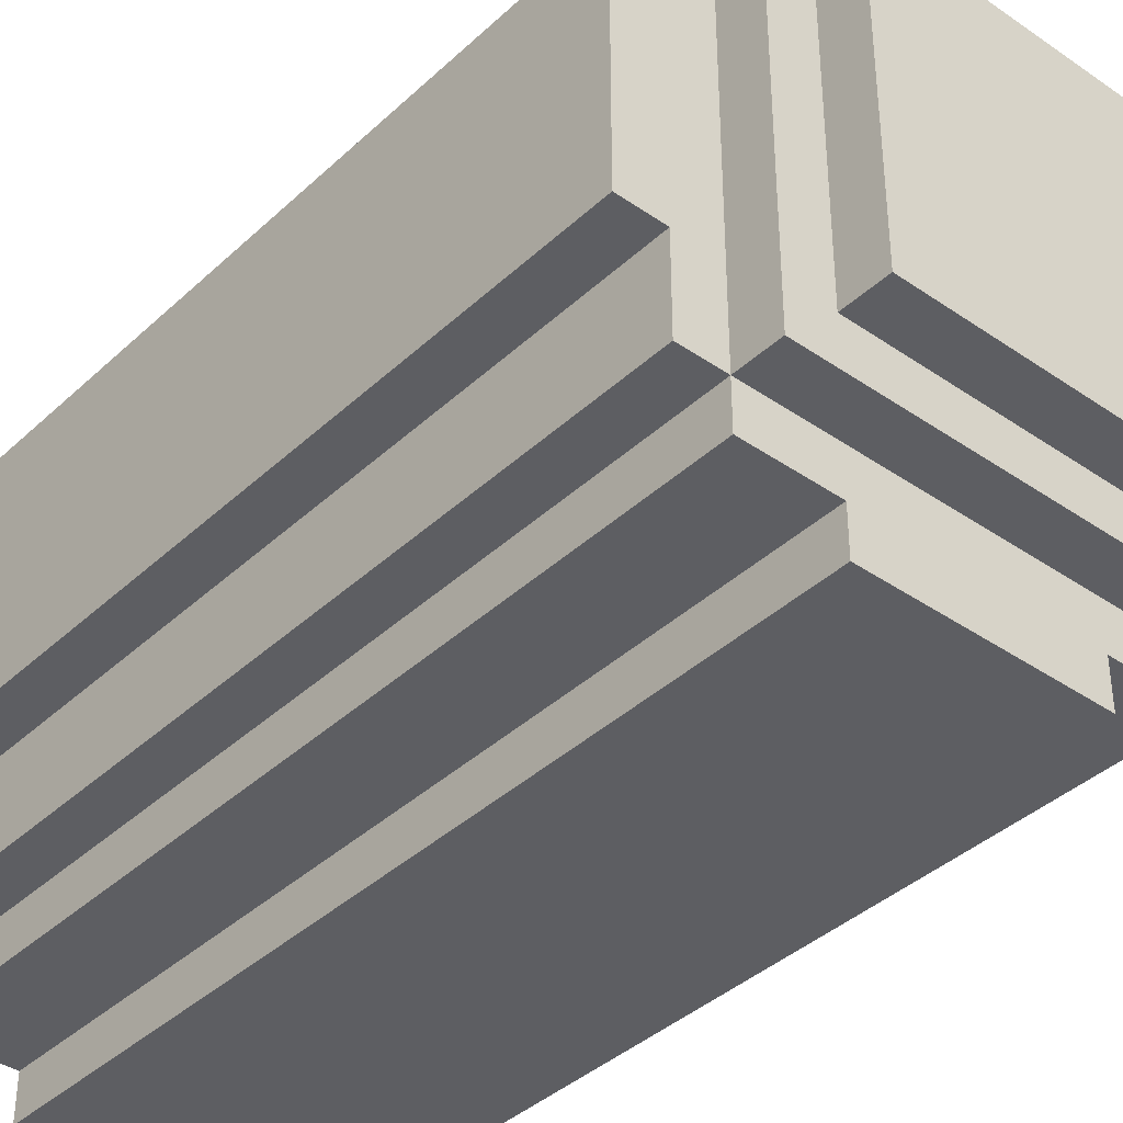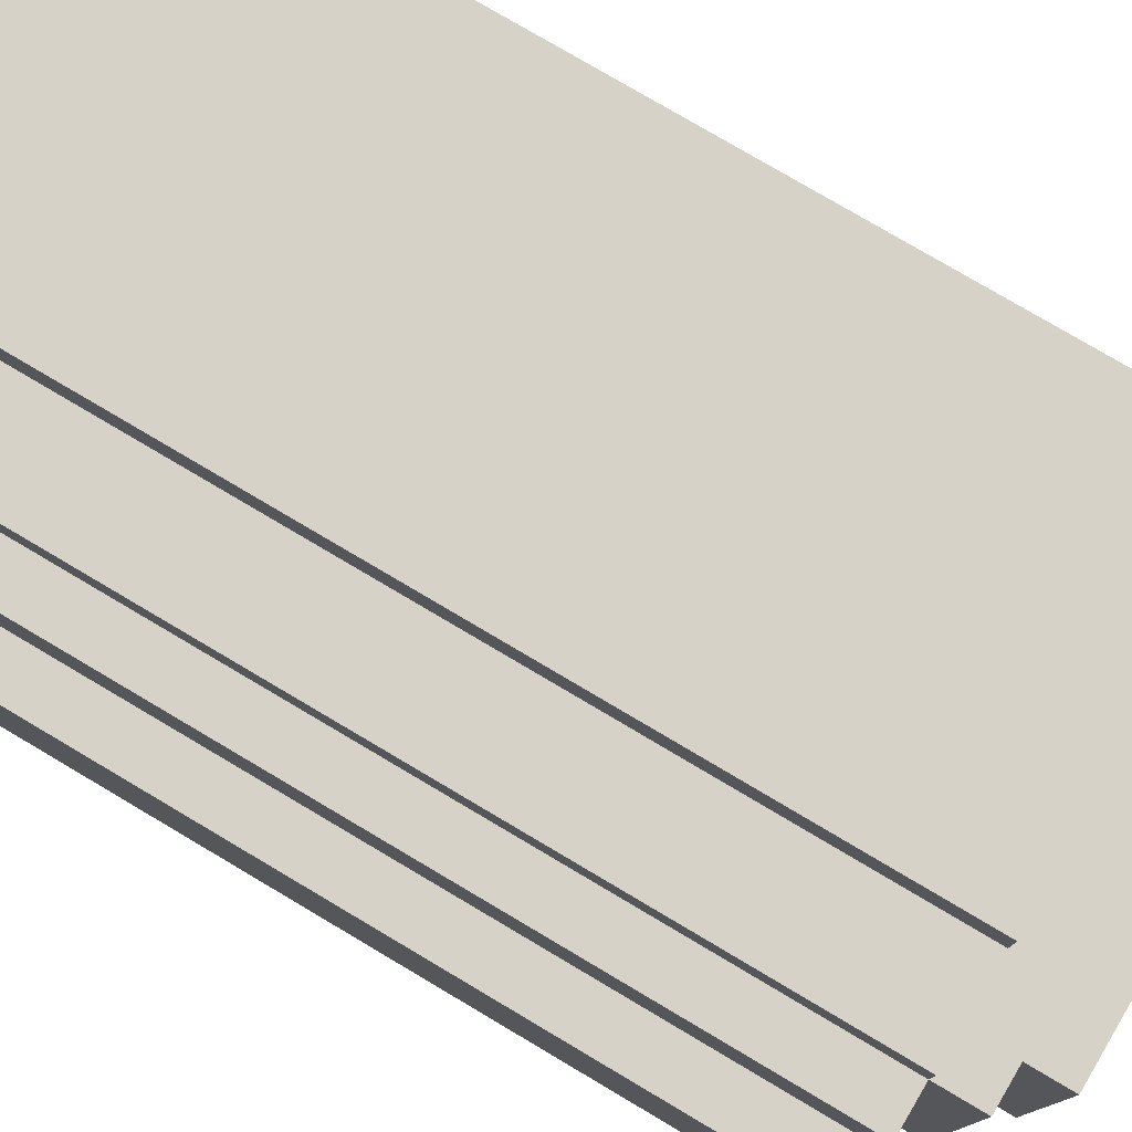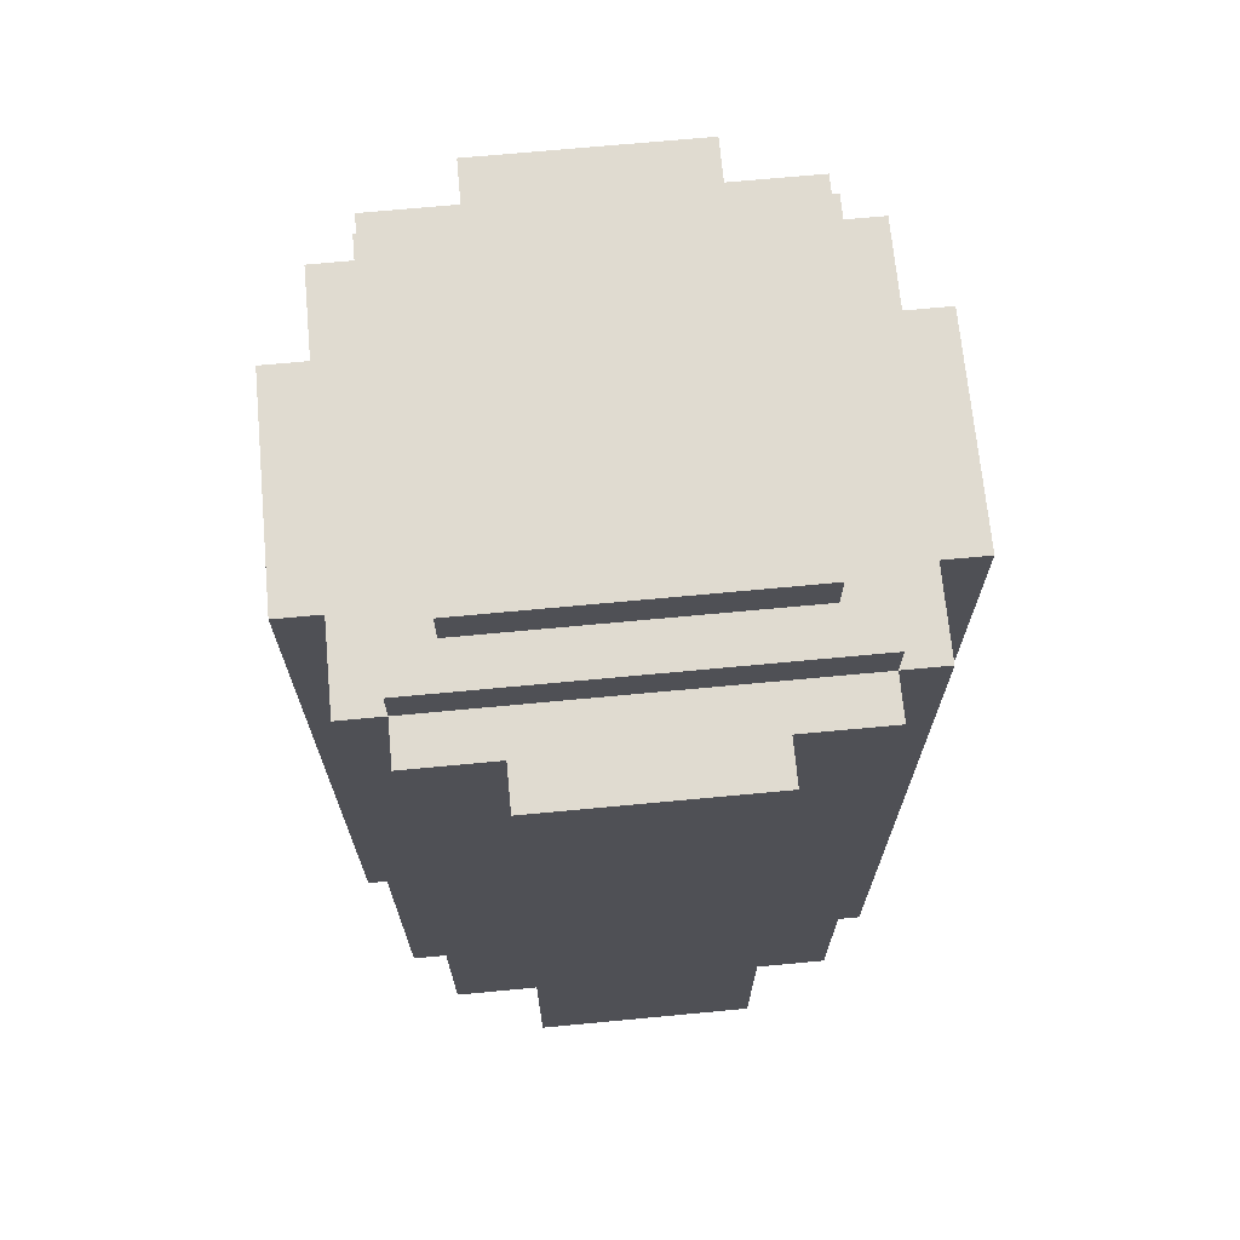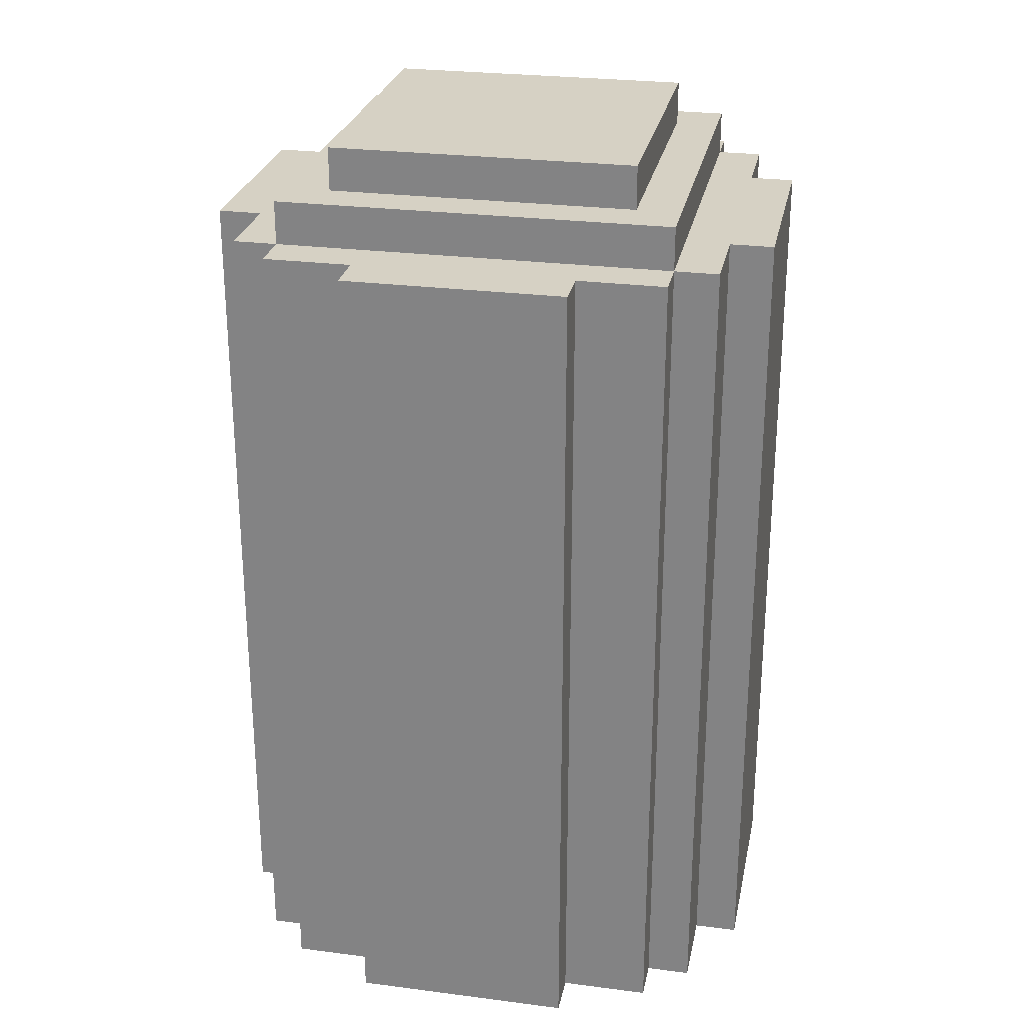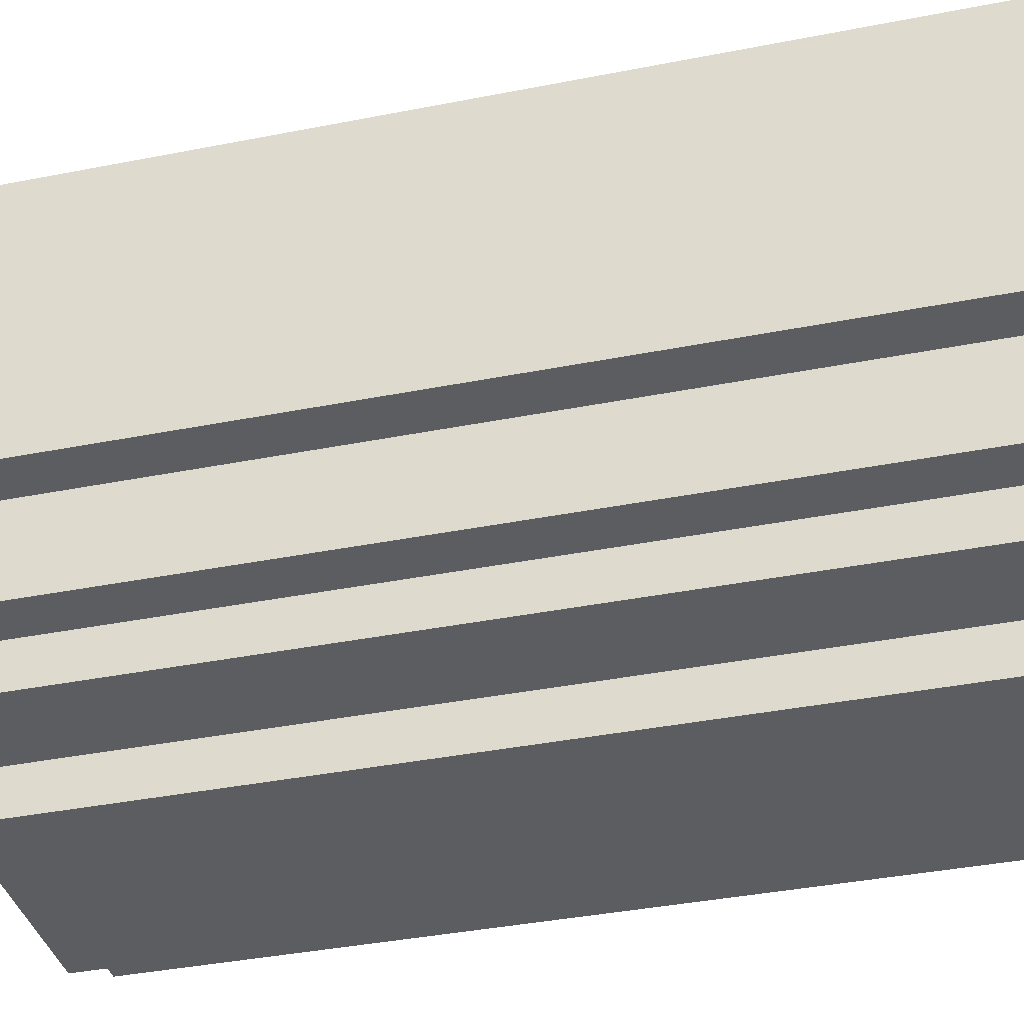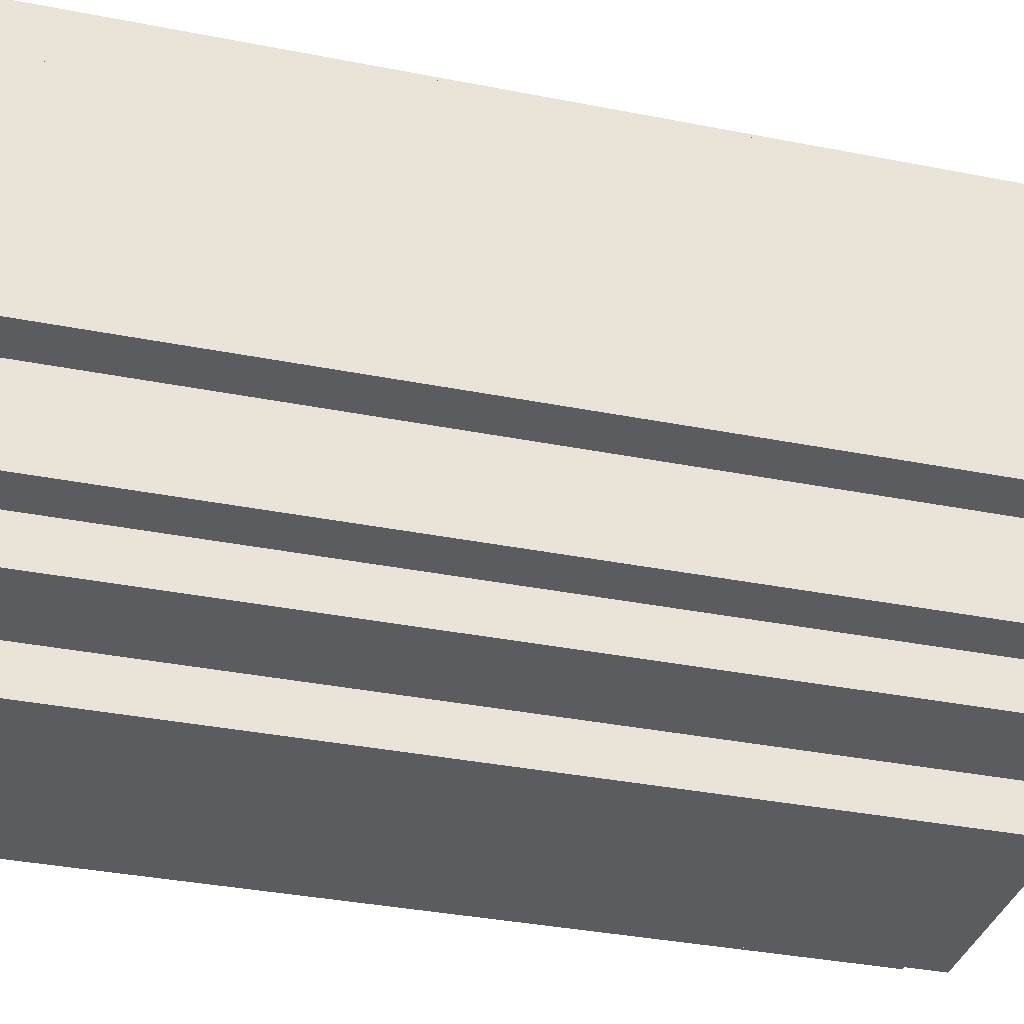
<metadata>
{"format":"obj","ext":"obj","renderer":"f3d","projection":"perspective","resolution":1024,"background":"white","views":[{"elev":-38.9,"azim":139.1,"up":"+Z"},{"elev":78.3,"azim":120.6,"up":"+Z"},{"elev":69.9,"azim":84.6,"up":"+Y"},{"elev":26.6,"azim":-168.6,"up":"+Y"},{"elev":-37.2,"azim":-75.6,"up":"+Z"},{"elev":-34.2,"azim":74.9,"up":"+Z"}]}
</metadata>
<code>
g PlaceholderTowerBase
v -8 0 2
v -8 0 -3
v -8 19 2
v -8 19 -3
v -7 0 4
v -7 0 2
v -7 0 -3
v -7 0 -5
v -7 19 4
v -7 19 2
v -7 19 -3
v -7 19 -5
v -6 0 5
v -6 0 4
v -6 0 -5
v -6 0 -6
v -6 19 5
v -6 19 4
v -6 19 -5
v -6 19 -6
v -6 20 4
v -6 20 -5
v -5 20 3
v -5 20 -4
v -5 21 3
v -5 21 -4
v -4 0 6
v -4 0 5
v -4 0 -6
v -4 0 -7
v -4 19 6
v -4 19 5
v -4 19 -6
v -4 19 -7
v -1 0 -0
v -1 0 -1
v -1 1 -0
v -1 1 -1
v -2 0 -0
v -2 0 -1
v -2 1 -0
v -2 1 -1
v 1 0 6
v 1 0 5
v 1 0 -6
v 1 0 -7
v 1 19 6
v 1 19 5
v 1 19 -6
v 1 19 -7
v 2 20 3
v 2 20 -4
v 2 21 3
v 2 21 -4
v 3 0 5
v 3 0 4
v 3 0 -5
v 3 0 -6
v 3 19 5
v 3 19 4
v 3 19 -5
v 3 19 -6
v 3 20 4
v 3 20 -5
v 4 0 4
v 4 0 2
v 4 0 -3
v 4 0 -5
v 4 19 4
v 4 19 2
v 4 19 -3
v 4 19 -5
v 5 0 2
v 5 0 -3
v 5 19 2
v 5 19 -3
v -4 0 6
v -4 19 6
v 1 0 6
v 1 19 6
v -6 0 5
v -6 19 5
v -4 0 5
v -4 19 5
v 1 0 5
v 1 19 5
v 3 0 5
v 3 19 5
v -7 0 4
v -7 19 4
v -6 0 4
v -6 19 4
v -6 20 4
v 3 0 4
v 3 19 4
v 3 20 4
v 4 0 4
v 4 19 4
v -5 20 3
v -5 21 3
v 2 20 3
v 2 21 3
v -8 0 2
v -8 19 2
v -7 0 2
v -7 19 2
v 4 0 2
v 4 19 2
v 5 0 2
v 5 19 2
v -2 0 -1
v -2 1 -1
v -1 0 -1
v -1 1 -1
v -2 0 -0
v -2 1 -0
v -1 0 -0
v -1 1 -0
v -8 0 -3
v -8 19 -3
v -7 0 -3
v -7 19 -3
v 4 0 -3
v 4 19 -3
v 5 0 -3
v 5 19 -3
v -5 20 -4
v -5 21 -4
v 2 20 -4
v 2 21 -4
v -7 0 -5
v -7 19 -5
v -6 0 -5
v -6 19 -5
v -6 20 -5
v 3 0 -5
v 3 19 -5
v 3 20 -5
v 4 0 -5
v 4 19 -5
v -6 0 -6
v -6 19 -6
v -4 0 -6
v -4 19 -6
v 1 0 -6
v 1 19 -6
v 3 0 -6
v 3 19 -6
v -4 0 -7
v -4 19 -7
v 1 0 -7
v 1 19 -7
v -4 0 6
v 1 0 6
v -6 0 5
v -4 0 5
v 1 0 5
v 3 0 5
v -7 0 4
v -6 0 4
v 3 0 4
v 4 0 4
v -8 0 2
v -7 0 2
v 4 0 2
v 5 0 2
v -2 0 -0
v -1 0 -0
v -2 0 -1
v -1 0 -1
v -8 0 -3
v -7 0 -3
v 4 0 -3
v 5 0 -3
v -7 0 -5
v -6 0 -5
v 3 0 -5
v 4 0 -5
v -6 0 -6
v -4 0 -6
v 1 0 -6
v 3 0 -6
v -4 0 -7
v 1 0 -7
v -2 1 -0
v -1 1 -0
v -2 1 -1
v -1 1 -1
v -4 19 6
v 1 19 6
v -6 19 5
v -4 19 5
v 1 19 5
v 3 19 5
v -7 19 4
v -6 19 4
v 3 19 4
v 4 19 4
v -8 19 2
v -7 19 2
v 4 19 2
v 5 19 2
v -8 19 -3
v -7 19 -3
v 4 19 -3
v 5 19 -3
v -7 19 -5
v -6 19 -5
v 3 19 -5
v 4 19 -5
v -6 19 -6
v -4 19 -6
v 1 19 -6
v 3 19 -6
v -4 19 -7
v 1 19 -7
v -6 20 4
v 3 20 4
v -5 20 3
v 2 20 3
v -5 20 -4
v 2 20 -4
v -6 20 -5
v 3 20 -5
v -5 21 3
v 2 21 3
v -5 21 -4
v 2 21 -4
f 3 2 1
f 4 2 3
f 9 6 5
f 10 6 9
f 11 8 7
f 12 8 11
f 17 14 13
f 18 14 17
f 19 16 15
f 20 16 19
f 21 19 18
f 22 19 21
f 25 24 23
f 26 24 25
f 31 28 27
f 32 28 31
f 33 30 29
f 34 30 33
f 37 36 35
f 38 36 37
f 39 40 41
f 41 40 42
f 43 44 47
f 47 44 48
f 45 46 49
f 49 46 50
f 51 52 53
f 53 52 54
f 55 56 59
f 59 56 60
f 57 58 61
f 61 58 62
f 60 61 63
f 63 61 64
f 65 66 69
f 69 66 70
f 67 68 71
f 71 68 72
f 73 74 75
f 75 74 76
f 79 78 77
f 80 78 79
f 83 82 81
f 84 82 83
f 87 86 85
f 88 86 87
f 91 90 89
f 92 90 91
f 95 93 92
f 96 93 95
f 97 95 94
f 98 95 97
f 101 100 99
f 102 100 101
f 105 104 103
f 106 104 105
f 109 108 107
f 110 108 109
f 113 112 111
f 114 112 113
f 115 116 117
f 117 116 118
f 119 120 121
f 121 120 122
f 123 124 125
f 125 124 126
f 127 128 129
f 129 128 130
f 131 132 133
f 133 132 134
f 134 135 137
f 137 135 138
f 136 137 139
f 139 137 140
f 141 142 143
f 143 142 144
f 145 146 147
f 147 146 148
f 149 150 151
f 151 150 152
f 156 154 153
f 157 154 156
f 160 156 155
f 160 158 157
f 160 157 156
f 161 158 160
f 164 160 159
f 164 162 161
f 164 161 160
f 165 162 164
f 167 164 163
f 167 166 165
f 167 165 164
f 168 166 167
f 169 167 163
f 170 166 168
f 171 169 163
f 171 170 169
f 172 170 171
f 173 166 170
f 173 170 172
f 174 166 173
f 175 173 172
f 176 173 175
f 177 173 176
f 178 173 177
f 179 177 176
f 180 177 179
f 181 177 180
f 182 177 181
f 183 181 180
f 184 181 183
f 187 186 185
f 188 186 187
f 189 190 192
f 192 190 193
f 191 192 196
f 193 194 196
f 192 193 196
f 196 194 197
f 195 196 200
f 197 198 201
f 199 200 203
f 200 196 204
f 203 200 204
f 201 202 205
f 197 201 205
f 205 202 206
f 204 196 207
f 207 196 208
f 197 205 209
f 209 205 210
f 208 209 211
f 211 209 212
f 212 209 213
f 213 209 214
f 212 213 215
f 215 213 216
f 217 218 219
f 219 218 220
f 217 219 221
f 220 218 222
f 217 221 223
f 221 222 223
f 222 218 224
f 223 222 224
f 225 226 227
f 227 226 228

</code>
